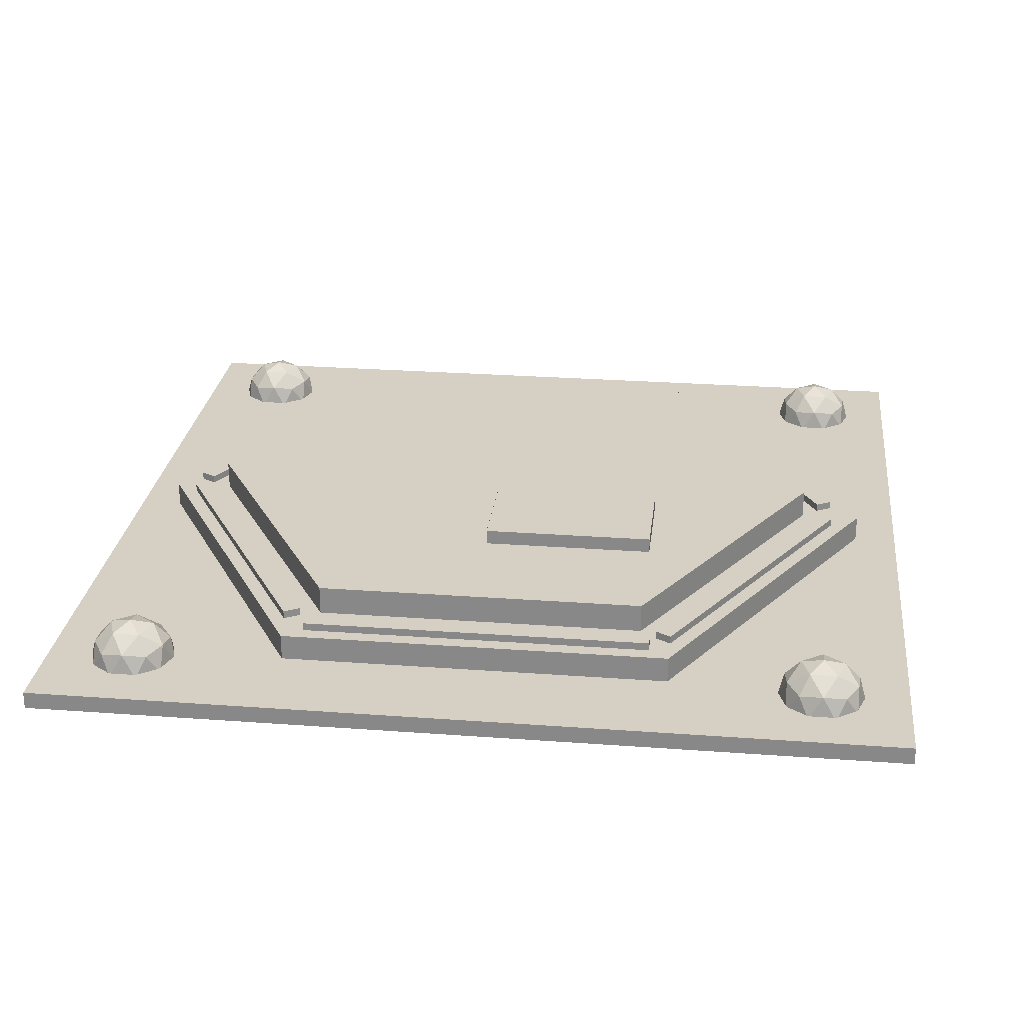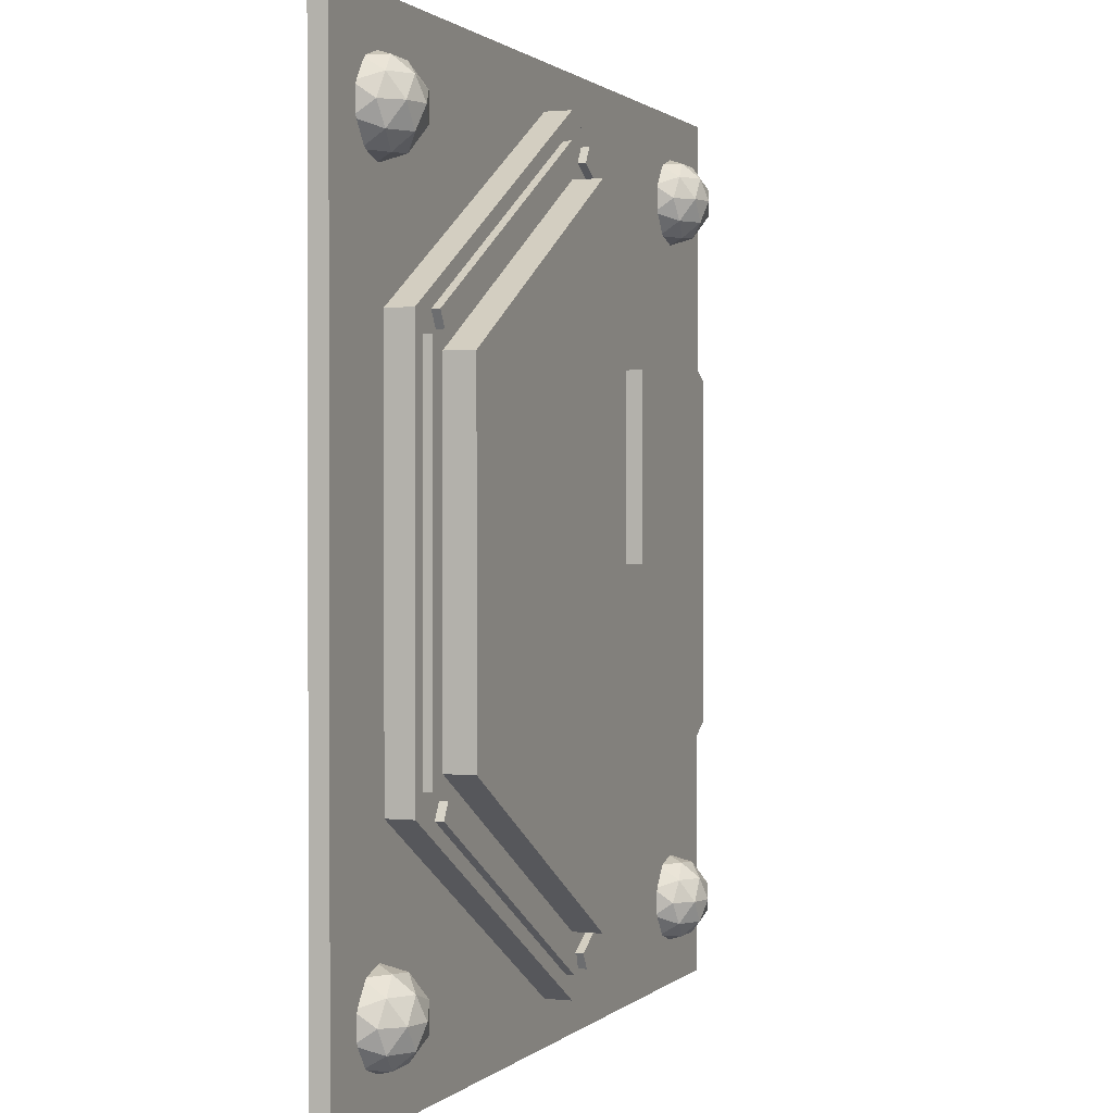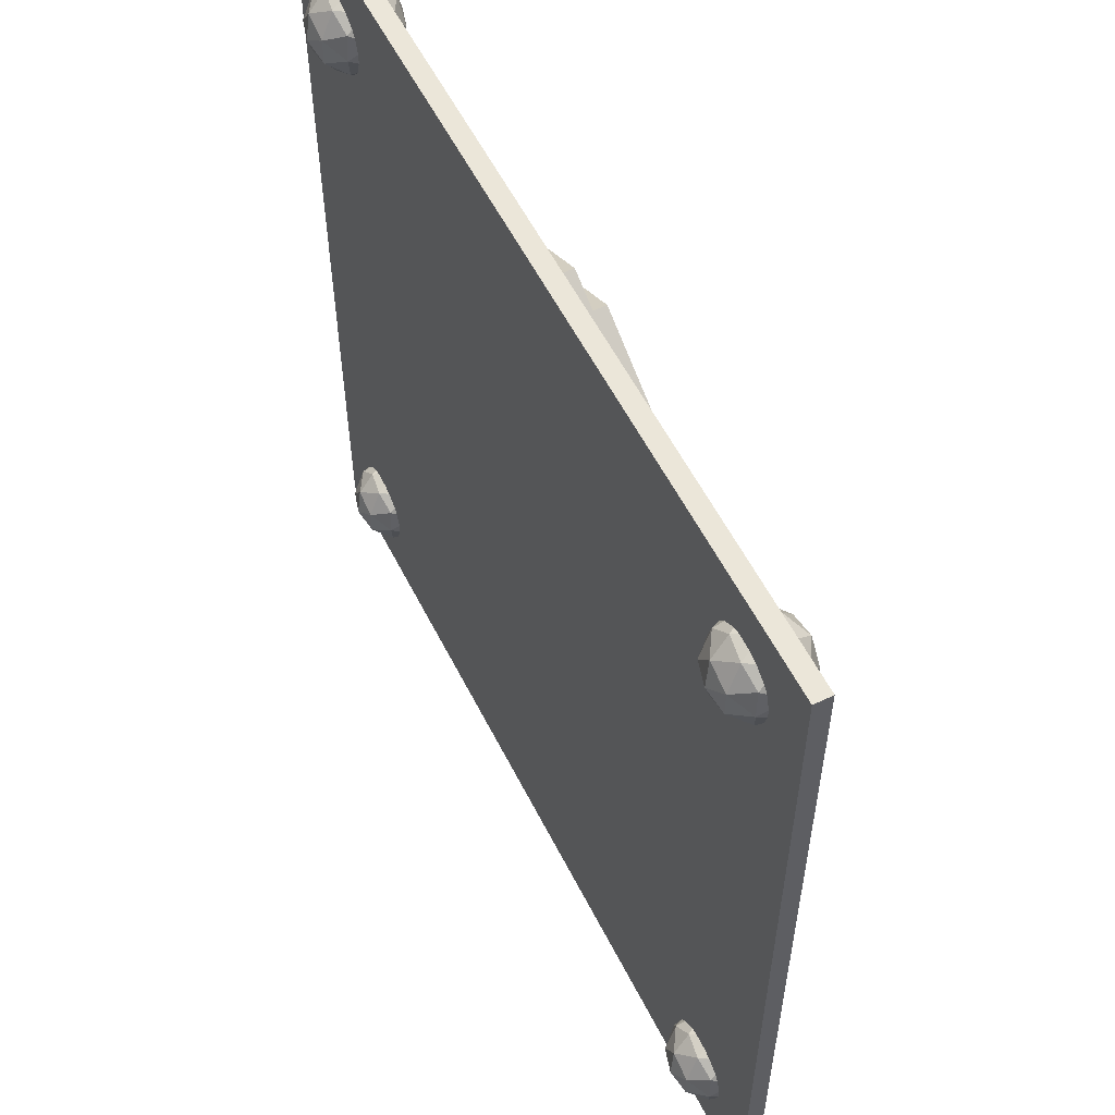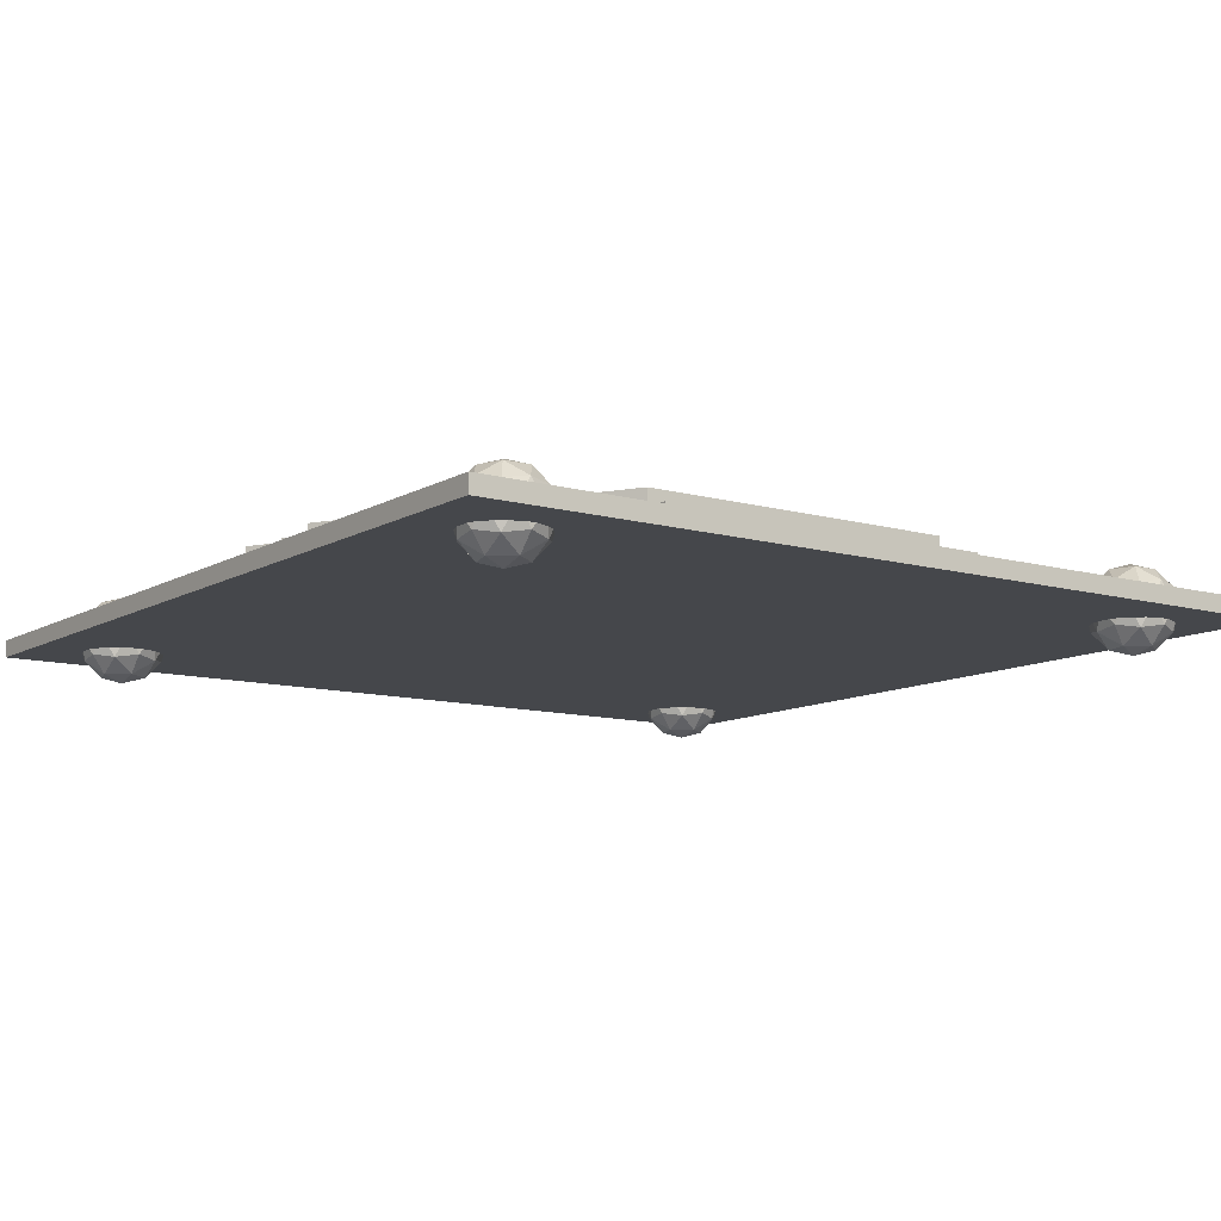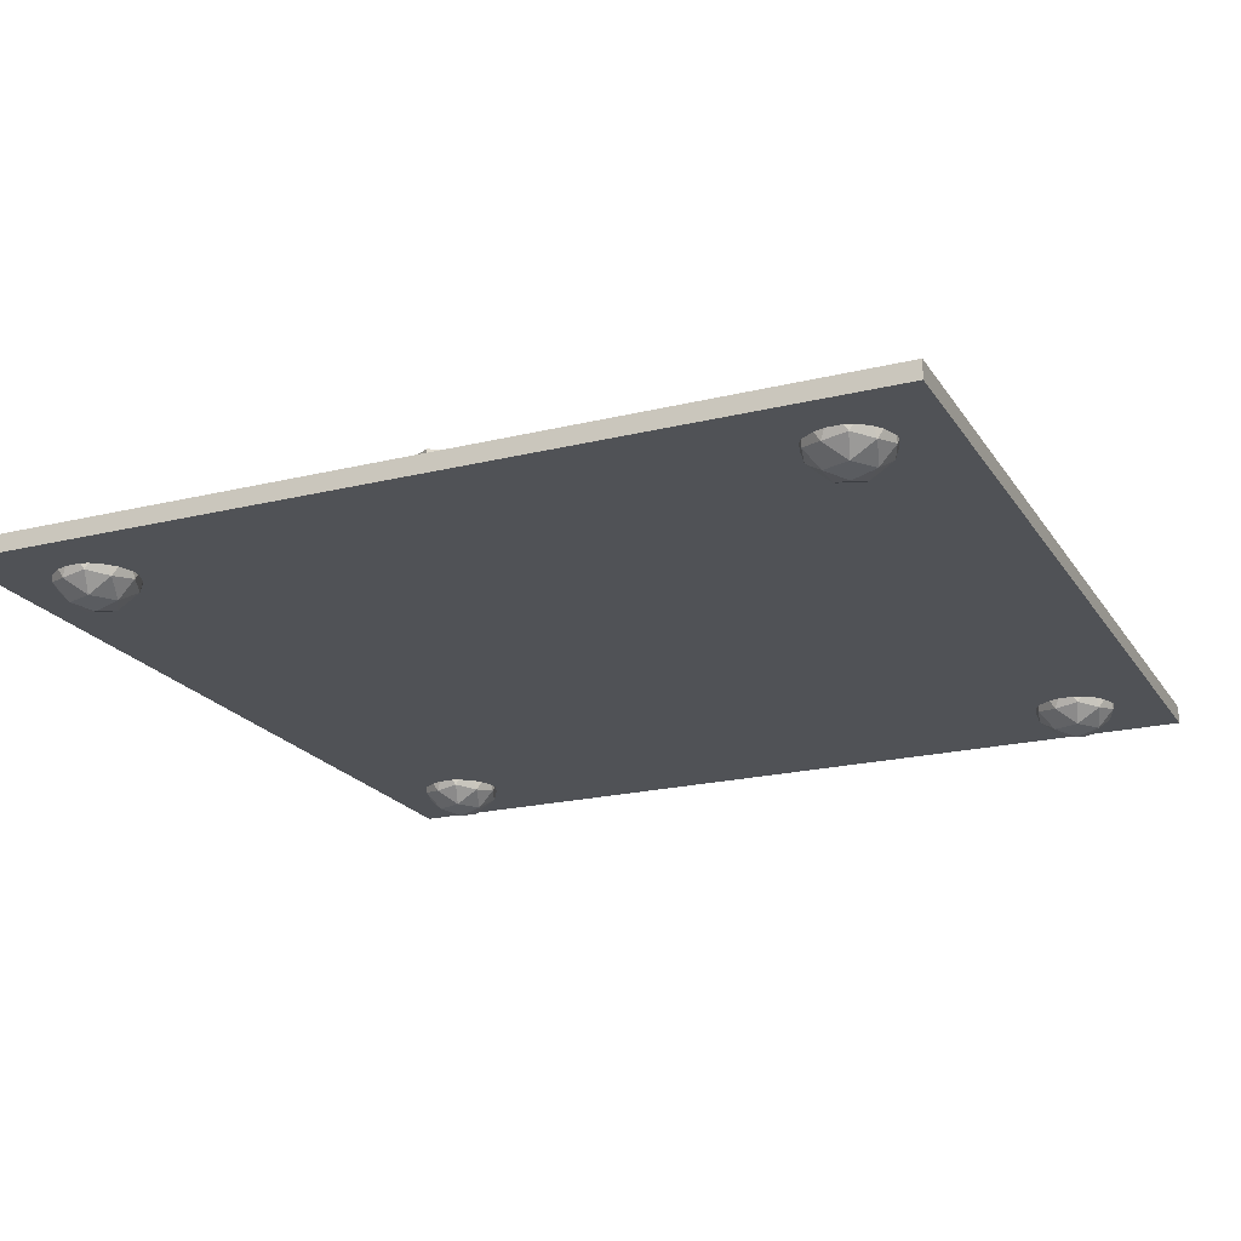
<metadata>
{"format":"obj","ext":"obj","renderer":"f3d","projection":"perspective","resolution":1024,"background":"white","views":[{"elev":26.2,"azim":-83.3,"up":"+Y"},{"elev":1.0,"azim":111.0,"up":"+Z"},{"elev":56.8,"azim":63.4,"up":"+Z"},{"elev":-10.6,"azim":-125.4,"up":"+Y"},{"elev":-20.7,"azim":-156.1,"up":"+Y"}]}
</metadata>
<code>
o Cylinder
v 0 0.1 -4.5
v 0 0.5 -4.5
v 3.897 0.1 -2.25
v 3.897 0.5 -2.25
v 3.897 0.1 2.25
v 3.897 0.5 2.25
v -0 0.1 4.5
v -0 0.5 4.5
v -3.897 0.1 2.25
v -3.897 0.5 2.25
v -3.897 0.1 -2.25
v -3.897 0.5 -2.25
f 1 2 4 3
f 3 4 6 5
f 5 6 8 7
f 7 8 10 9
f 4 2 12 10 8 6
f 9 10 12 11
f 11 12 2 1
f 1 3 5 7 9 11
o Cube.001
v 5 0.2 -5
v 5 0 -5
v 5 0.2 5
v 5 0 5
v -5 0.2 -5
v -5 0 -5
v -5 0.2 5
v -5 0 5
f 13 17 19 15
f 16 15 19 20
f 20 19 17 18
f 18 14 16 20
f 14 13 15 16
f 18 17 13 14
o Cube.002
v 3.475 0.59 -2.304
v 3.475 0.39 -2.304
v 3.375 0.59 -2.131
v 3.375 0.39 -2.131
v 0.1846 0.59 -4.204
v 0.1846 0.39 -4.204
v 0.08455 0.59 -4.031
v 0.08455 0.39 -4.031
v -0.1546 0.59 3.983
v -0.1546 0.39 3.983
v -0.2546 0.59 4.157
v -0.2546 0.39 4.157
v -3.445 0.59 2.083
v -3.445 0.39 2.083
v -3.545 0.59 2.257
v -3.545 0.39 2.257
v -0.1846 0.59 -4.204
v -0.1846 0.39 -4.204
v -0.08455 0.59 -4.031
v -0.08455 0.39 -4.031
v -3.475 0.59 -2.304
v -3.475 0.39 -2.304
v -3.375 0.59 -2.131
v -3.375 0.39 -2.131
v 3.445 0.59 2.083
v 3.445 0.39 2.083
v 3.545 0.59 2.257
v 3.545 0.39 2.257
v 0.1546 0.59 3.983
v 0.1546 0.39 3.983
v 0.2546 0.59 4.157
v 0.2546 0.39 4.157
v -3.73 0.59 -2.02
v -3.73 0.39 -2.02
v -3.53 0.59 -2.02
v -3.53 0.39 -2.02
v -3.73 0.59 2.02
v -3.73 0.39 2.02
v -3.53 0.59 2.02
v -3.53 0.39 2.02
v 3.53 0.59 -2.02
v 3.53 0.39 -2.02
v 3.73 0.59 -2.02
v 3.73 0.39 -2.02
v 3.53 0.59 2.02
v 3.53 0.39 2.02
v 3.73 0.59 2.02
v 3.73 0.39 2.02
f 21 25 27 23
f 24 23 27 28
f 28 27 25 26
f 26 22 24 28
f 22 21 23 24
f 26 25 21 22
f 29 33 35 31
f 32 31 35 36
f 36 35 33 34
f 34 30 32 36
f 30 29 31 32
f 34 33 29 30
f 37 41 43 39
f 40 39 43 44
f 44 43 41 42
f 42 38 40 44
f 38 37 39 40
f 42 41 37 38
f 45 49 51 47
f 48 47 51 52
f 52 51 49 50
f 50 46 48 52
f 46 45 47 48
f 50 49 45 46
f 53 57 59 55
f 56 55 59 60
f 60 59 57 58
f 58 54 56 60
f 54 53 55 56
f 58 57 53 54
f 61 65 67 63
f 64 63 67 68
f 68 67 65 66
f 66 62 64 68
f 62 61 63 64
f 66 65 61 62
o Cylinder.001
v 0 0.43 -3.8
v 0 0.83 -3.8
v 3.291 0.43 -1.9
v 3.291 0.83 -1.9
v 3.291 0.43 1.9
v 3.291 0.83 1.9
v -0 0.43 3.8
v -0 0.83 3.8
v -3.291 0.43 1.9
v -3.291 0.83 1.9
v -3.291 0.43 -1.9
v -3.291 0.83 -1.9
f 69 70 72 71
f 71 72 74 73
f 73 74 76 75
f 75 76 78 77
f 72 70 80 78 76 74
f 77 78 80 79
f 79 80 70 69
f 69 71 73 75 77 79
o Icosphere
v 4 -0.34 -4
v 4.362 -0.06361 -3.737
v 3.862 -0.06361 -3.575
v 3.553 -0.06361 -4
v 3.862 -0.06361 -4.425
v 4.362 -0.06361 -4.263
v 4.138 0.3836 -3.575
v 3.638 0.3836 -3.737
v 3.638 0.3836 -4.263
v 4.138 0.3836 -4.425
v 4.447 0.3836 -4
v 4 0.66 -4
v 3.919 -0.2653 -3.75
v 4.213 -0.2653 -3.845
v 4.131 -0.1029 -3.595
v 4.425 -0.1029 -4
v 4.213 -0.2653 -4.155
v 3.737 -0.2653 -4
v 3.656 -0.1029 -3.75
v 3.919 -0.2653 -4.25
v 3.656 -0.1029 -4.25
v 4.131 -0.1029 -4.405
v 4.476 0.16 -3.845
v 4.476 0.16 -4.155
v 4 0.16 -3.5
v 4.294 0.16 -3.595
v 3.524 0.16 -3.845
v 3.706 0.16 -3.595
v 3.706 0.16 -4.405
v 3.524 0.16 -4.155
v 4.294 0.16 -4.405
v 4 0.16 -4.5
v 4.344 0.4229 -3.75
v 3.869 0.4229 -3.595
v 3.575 0.4229 -4
v 3.869 0.4229 -4.405
v 4.344 0.4229 -4.25
v 4.081 0.5853 -3.75
v 4.263 0.5853 -4
v 3.787 0.5853 -3.845
v 3.787 0.5853 -4.155
v 4.081 0.5853 -4.25
v 4 -0.34 4
v 4.362 -0.06361 4.263
v 3.862 -0.06361 4.425
v 3.553 -0.06361 4
v 3.862 -0.06361 3.575
v 4.362 -0.06361 3.737
v 4.138 0.3836 4.425
v 3.638 0.3836 4.263
v 3.638 0.3836 3.737
v 4.138 0.3836 3.575
v 4.447 0.3836 4
v 4 0.66 4
v 3.919 -0.2653 4.25
v 4.213 -0.2653 4.155
v 4.131 -0.1029 4.405
v 4.425 -0.1029 4
v 4.213 -0.2653 3.845
v 3.737 -0.2653 4
v 3.656 -0.1029 4.25
v 3.919 -0.2653 3.75
v 3.656 -0.1029 3.75
v 4.131 -0.1029 3.595
v 4.476 0.16 4.155
v 4.476 0.16 3.845
v 4 0.16 4.5
v 4.294 0.16 4.405
v 3.524 0.16 4.155
v 3.706 0.16 4.405
v 3.706 0.16 3.595
v 3.524 0.16 3.845
v 4.294 0.16 3.595
v 4 0.16 3.5
v 4.344 0.4229 4.25
v 3.869 0.4229 4.405
v 3.575 0.4229 4
v 3.869 0.4229 3.595
v 4.344 0.4229 3.75
v 4.081 0.5853 4.25
v 4.263 0.5853 4
v 3.787 0.5853 4.155
v 3.787 0.5853 3.845
v 4.081 0.5853 3.75
v -4 -0.34 4
v -3.638 -0.06361 4.263
v -4.138 -0.06361 4.425
v -4.447 -0.06361 4
v -4.138 -0.06361 3.575
v -3.638 -0.06361 3.737
v -3.862 0.3836 4.425
v -4.362 0.3836 4.263
v -4.362 0.3836 3.737
v -3.862 0.3836 3.575
v -3.553 0.3836 4
v -4 0.66 4
v -4.081 -0.2653 4.25
v -3.787 -0.2653 4.155
v -3.869 -0.1029 4.405
v -3.575 -0.1029 4
v -3.787 -0.2653 3.845
v -4.263 -0.2653 4
v -4.344 -0.1029 4.25
v -4.081 -0.2653 3.75
v -4.344 -0.1029 3.75
v -3.869 -0.1029 3.595
v -3.524 0.16 4.155
v -3.524 0.16 3.845
v -4 0.16 4.5
v -3.706 0.16 4.405
v -4.476 0.16 4.155
v -4.294 0.16 4.405
v -4.294 0.16 3.595
v -4.476 0.16 3.845
v -3.706 0.16 3.595
v -4 0.16 3.5
v -3.656 0.4229 4.25
v -4.131 0.4229 4.405
v -4.425 0.4229 4
v -4.131 0.4229 3.595
v -3.656 0.4229 3.75
v -3.919 0.5853 4.25
v -3.737 0.5853 4
v -4.213 0.5853 4.155
v -4.213 0.5853 3.845
v -3.919 0.5853 3.75
v -4 -0.34 -4
v -3.638 -0.06361 -3.737
v -4.138 -0.06361 -3.575
v -4.447 -0.06361 -4
v -4.138 -0.06361 -4.425
v -3.638 -0.06361 -4.263
v -3.862 0.3836 -3.575
v -4.362 0.3836 -3.737
v -4.362 0.3836 -4.263
v -3.862 0.3836 -4.425
v -3.553 0.3836 -4
v -4 0.66 -4
v -4.081 -0.2653 -3.75
v -3.787 -0.2653 -3.845
v -3.869 -0.1029 -3.595
v -3.575 -0.1029 -4
v -3.787 -0.2653 -4.155
v -4.263 -0.2653 -4
v -4.344 -0.1029 -3.75
v -4.081 -0.2653 -4.25
v -4.344 -0.1029 -4.25
v -3.869 -0.1029 -4.405
v -3.524 0.16 -3.845
v -3.524 0.16 -4.155
v -4 0.16 -3.5
v -3.706 0.16 -3.595
v -4.476 0.16 -3.845
v -4.294 0.16 -3.595
v -4.294 0.16 -4.405
v -4.476 0.16 -4.155
v -3.706 0.16 -4.405
v -4 0.16 -4.5
v -3.656 0.4229 -3.75
v -4.131 0.4229 -3.595
v -4.425 0.4229 -4
v -4.131 0.4229 -4.405
v -3.656 0.4229 -4.25
v -3.919 0.5853 -3.75
v -3.737 0.5853 -4
v -4.213 0.5853 -3.845
v -4.213 0.5853 -4.155
v -3.919 0.5853 -4.25
f 81 94 93
f 82 94 96
f 81 93 98
f 81 98 100
f 81 100 97
f 82 96 103
f 83 95 105
f 84 99 107
f 85 101 109
f 86 102 111
f 82 103 106
f 83 105 108
f 84 107 110
f 85 109 112
f 86 111 104
f 87 113 118
f 88 114 120
f 89 115 121
f 90 116 122
f 91 117 119
f 119 122 92
f 119 117 122
f 117 90 122
f 122 121 92
f 122 116 121
f 116 89 121
f 121 120 92
f 121 115 120
f 115 88 120
f 120 118 92
f 120 114 118
f 114 87 118
f 118 119 92
f 118 113 119
f 113 91 119
f 104 117 91
f 104 111 117
f 111 90 117
f 112 116 90
f 112 109 116
f 109 89 116
f 110 115 89
f 110 107 115
f 107 88 115
f 108 114 88
f 108 105 114
f 105 87 114
f 106 113 87
f 106 103 113
f 103 91 113
f 111 112 90
f 111 102 112
f 102 85 112
f 109 110 89
f 109 101 110
f 101 84 110
f 107 108 88
f 107 99 108
f 99 83 108
f 105 106 87
f 105 95 106
f 95 82 106
f 103 104 91
f 103 96 104
f 96 86 104
f 97 102 86
f 97 100 102
f 100 85 102
f 100 101 85
f 100 98 101
f 98 84 101
f 98 99 84
f 98 93 99
f 93 83 99
f 96 97 86
f 96 94 97
f 94 81 97
f 93 95 83
f 93 94 95
f 94 82 95
f 123 136 135
f 124 136 138
f 123 135 140
f 123 140 142
f 123 142 139
f 124 138 145
f 125 137 147
f 126 141 149
f 127 143 151
f 128 144 153
f 124 145 148
f 125 147 150
f 126 149 152
f 127 151 154
f 128 153 146
f 129 155 160
f 130 156 162
f 131 157 163
f 132 158 164
f 133 159 161
f 161 164 134
f 161 159 164
f 159 132 164
f 164 163 134
f 164 158 163
f 158 131 163
f 163 162 134
f 163 157 162
f 157 130 162
f 162 160 134
f 162 156 160
f 156 129 160
f 160 161 134
f 160 155 161
f 155 133 161
f 146 159 133
f 146 153 159
f 153 132 159
f 154 158 132
f 154 151 158
f 151 131 158
f 152 157 131
f 152 149 157
f 149 130 157
f 150 156 130
f 150 147 156
f 147 129 156
f 148 155 129
f 148 145 155
f 145 133 155
f 153 154 132
f 153 144 154
f 144 127 154
f 151 152 131
f 151 143 152
f 143 126 152
f 149 150 130
f 149 141 150
f 141 125 150
f 147 148 129
f 147 137 148
f 137 124 148
f 145 146 133
f 145 138 146
f 138 128 146
f 139 144 128
f 139 142 144
f 142 127 144
f 142 143 127
f 142 140 143
f 140 126 143
f 140 141 126
f 140 135 141
f 135 125 141
f 138 139 128
f 138 136 139
f 136 123 139
f 135 137 125
f 135 136 137
f 136 124 137
f 165 178 177
f 166 178 180
f 165 177 182
f 165 182 184
f 165 184 181
f 166 180 187
f 167 179 189
f 168 183 191
f 169 185 193
f 170 186 195
f 166 187 190
f 167 189 192
f 168 191 194
f 169 193 196
f 170 195 188
f 171 197 202
f 172 198 204
f 173 199 205
f 174 200 206
f 175 201 203
f 203 206 176
f 203 201 206
f 201 174 206
f 206 205 176
f 206 200 205
f 200 173 205
f 205 204 176
f 205 199 204
f 199 172 204
f 204 202 176
f 204 198 202
f 198 171 202
f 202 203 176
f 202 197 203
f 197 175 203
f 188 201 175
f 188 195 201
f 195 174 201
f 196 200 174
f 196 193 200
f 193 173 200
f 194 199 173
f 194 191 199
f 191 172 199
f 192 198 172
f 192 189 198
f 189 171 198
f 190 197 171
f 190 187 197
f 187 175 197
f 195 196 174
f 195 186 196
f 186 169 196
f 193 194 173
f 193 185 194
f 185 168 194
f 191 192 172
f 191 183 192
f 183 167 192
f 189 190 171
f 189 179 190
f 179 166 190
f 187 188 175
f 187 180 188
f 180 170 188
f 181 186 170
f 181 184 186
f 184 169 186
f 184 185 169
f 184 182 185
f 182 168 185
f 182 183 168
f 182 177 183
f 177 167 183
f 180 181 170
f 180 178 181
f 178 165 181
f 177 179 167
f 177 178 179
f 178 166 179
f 207 220 219
f 208 220 222
f 207 219 224
f 207 224 226
f 207 226 223
f 208 222 229
f 209 221 231
f 210 225 233
f 211 227 235
f 212 228 237
f 208 229 232
f 209 231 234
f 210 233 236
f 211 235 238
f 212 237 230
f 213 239 244
f 214 240 246
f 215 241 247
f 216 242 248
f 217 243 245
f 245 248 218
f 245 243 248
f 243 216 248
f 248 247 218
f 248 242 247
f 242 215 247
f 247 246 218
f 247 241 246
f 241 214 246
f 246 244 218
f 246 240 244
f 240 213 244
f 244 245 218
f 244 239 245
f 239 217 245
f 230 243 217
f 230 237 243
f 237 216 243
f 238 242 216
f 238 235 242
f 235 215 242
f 236 241 215
f 236 233 241
f 233 214 241
f 234 240 214
f 234 231 240
f 231 213 240
f 232 239 213
f 232 229 239
f 229 217 239
f 237 238 216
f 237 228 238
f 228 211 238
f 235 236 215
f 235 227 236
f 227 210 236
f 233 234 214
f 233 225 234
f 225 209 234
f 231 232 213
f 231 221 232
f 221 208 232
f 229 230 217
f 229 222 230
f 222 212 230
f 223 228 212
f 223 226 228
f 226 211 228
f 226 227 211
f 226 224 227
f 224 210 227
f 224 225 210
f 224 219 225
f 219 209 225
f 222 223 212
f 222 220 223
f 220 207 223
f 219 221 209
f 219 220 221
f 220 208 221
o Cube.003_Cube.005
v -0.71 1 -0.09
v -0.71 0 -0.09
v -0.71 1 1.91
v -0.71 0 1.91
v -1.91 1 -0.09
v -1.91 0 -0.09
v -1.91 1 1.91
v -1.91 0 1.91
f 249 253 255 251
f 252 251 255 256
f 256 255 253 254
f 254 250 252 256
f 250 249 251 252
f 254 253 249 250

</code>
